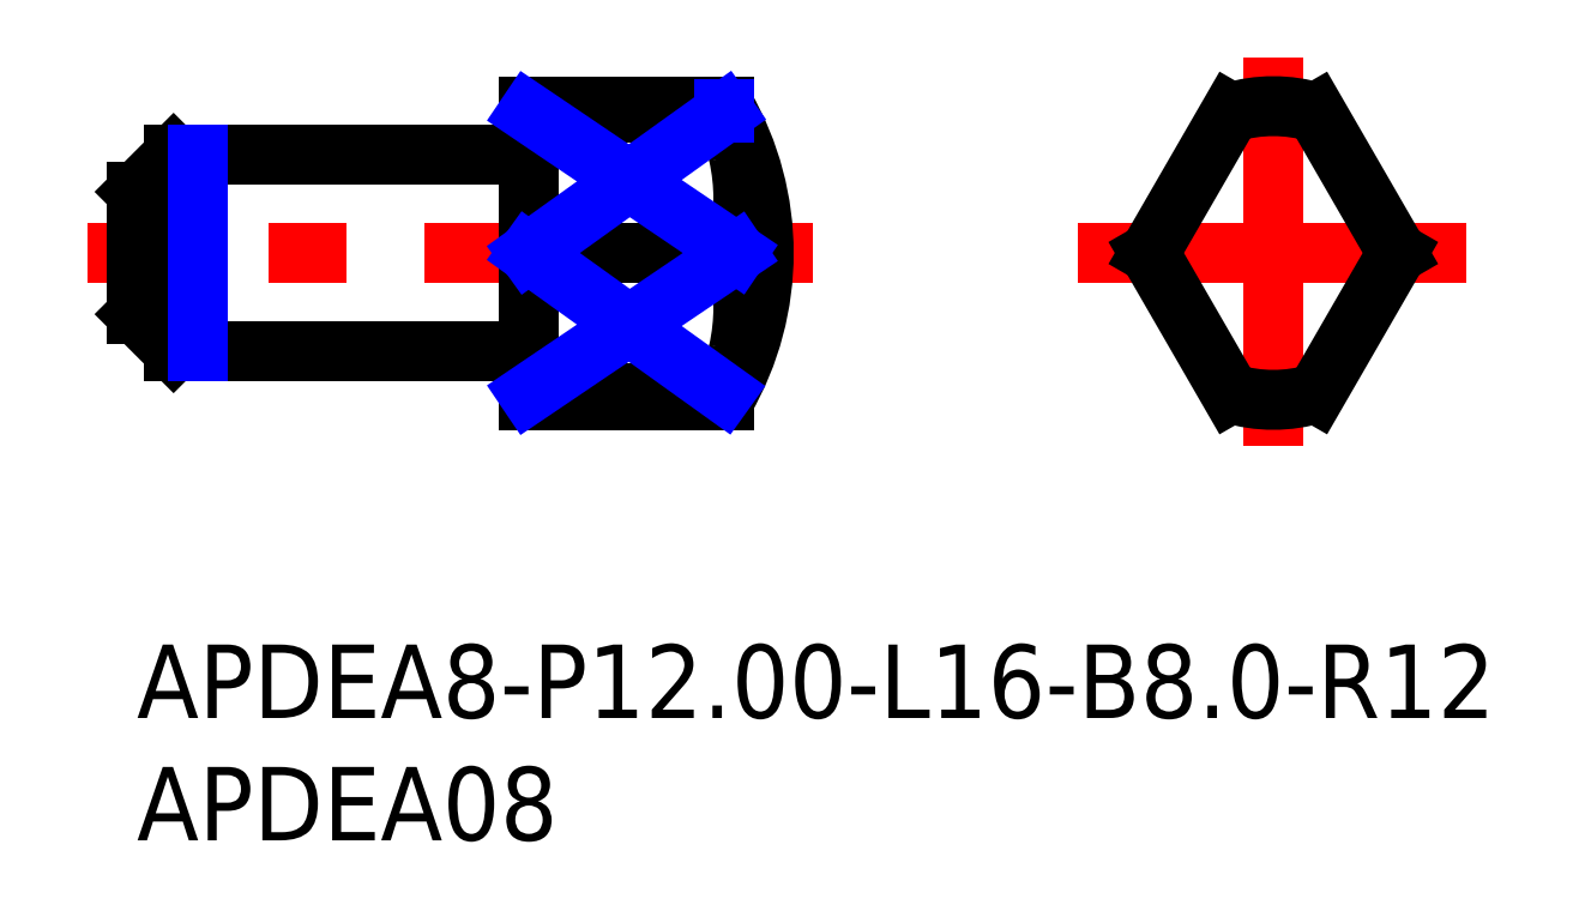
<metadata>
{"format":"dxf","ext":"dxf","renderer":"ezdxf+matplotlib","layout":"modelspace","background":"white","min_lineweight":24,"dpi":150}
</metadata>
<code>
0
SECTION
2
ENTITIES
0
INSERT
8
MSM_CONTINUOUS
2
*U15
10
0
20
0
30
0
0
INSERT
8
MSM_CONTINUOUS
2
*U16
10
0
20
0
30
0
0
LINE
8
MSM_CONTINUOUS
10
16
20
10
30
0
11
16
21
22
31
0
0
LINE
8
MSM_CENTER
10
46.43
20
24
30
0
11
46.43
21
8
31
0
0
LINE
8
MSM_CENTER
10
38.43
20
16
30
0
11
54.43
21
16
31
0
0
LINE
8
MSM_CENTER
10
27.61
20
16
30
0
11
-2
21
16
31
0
0
ARC
8
MSM_CONTINUOUS
10
46.43
20
16
30
0
40
6
50
253
51
287
0
LINE
8
MSM_CONTINUOUS
10
24
20
22
30
0
11
16
21
22
31
0
0
ARC
8
MSM_CONTINUOUS
10
15.8
20
20.2
30
0
40
0.2
50
270
51
0
0
LINE
8
MSM_NARROW
10
24
20
10.12
30
0
11
24
21
10.31
31
0
0
LINE
8
MSM_CONTINUOUS
10
24
20
10
30
0
11
16
21
10
31
0
0
ARC
8
MSM_CONTINUOUS
10
15.8
20
11.8
30
0
40
0.2
50
0
51
90
0
ARC
8
MSM_CONTINUOUS
10
13.61
20
16
30
0
40
12
50
330
51
30
0
LINE
8
MSM_CONTINUOUS
10
1.5
20
20
30
0
11
1.5
21
12
31
0
0
LINE
8
MSM_CONTINUOUS
10
0
20
18.5
30
0
11
1.5
21
20
31
0
0
LINE
8
MSM_CONTINUOUS
10
0
20
13.5
30
0
11
1.5
21
12
31
0
0
LINE
8
MSM_CONTINUOUS
10
1.5
20
12
30
0
11
15.8
21
12
31
0
0
LINE
8
MSM_CONTINUOUS
10
0
20
13.5
30
0
11
0
21
18.5
31
0
0
LINE
8
MSM_CONTINUOUS
10
1.5
20
20
30
0
11
15.8
21
20
31
0
0
LINE
8
MSM_NARROW
10
2.5
20
20
30
0
11
2.5
21
12
31
0
0
LINE
8
MSM_CONTINUOUS
10
44.68
20
21.74
30
0
11
41.36
21
16
31
0
0
LINE
8
MSM_CONTINUOUS
10
51.49
20
16
30
0
11
48.18
21
10.26
31
0
0
LINE
8
MSM_CONTINUOUS
10
48.18
20
21.74
30
0
11
51.49
21
16
31
0
0
LINE
8
MSM_CONTINUOUS
10
41.36
20
16
30
0
11
44.68
21
10.26
31
0
0
ARC
8
MSM_CONTINUOUS
10
46.43
20
16
30
0
40
6
50
73.04
51
107
0
LINE
8
MSM_CONTINUOUS
10
24
20
21.74
30
0
11
16
21
21.74
31
0
0
ARC
8
MSM_CONTINUOUS
10
16.08
20
18.13
30
0
40
8.703
50
12.53
51
24.52
0
ARC
8
MSM_CONTINUOUS
10
16.08
20
18.26
30
0
40
8.703
50
345
51
347.5
0
ARC
8
MSM_CONTINUOUS
10
16.38
20
18.19
30
0
40
8.401
50
347.5
51
12.53
0
ARC
8
MSM_CONTINUOUS
10
16.38
20
13.81
30
0
40
8.401
50
347.5
51
12.53
0
ARC
8
MSM_CONTINUOUS
10
16.08
20
13.74
30
0
40
8.703
50
12.53
51
15.04
0
ARC
8
MSM_CONTINUOUS
10
16.08
20
13.87
30
0
40
8.703
50
335.5
51
347.5
0
LINE
8
MSM_CONTINUOUS
10
24
20
10.26
30
0
11
16
21
10.26
31
0
0
LINE
8
MSM_NARROW
10
24
20
21.74
30
0
11
24
21
21.88
31
0
0
LINE
8
MSM_CONTINUOUS
10
16
20
16
30
0
11
24.49
21
16
31
0
0
LINE
8
MSM_NARROW
10
16
20
21.74
30
0
11
24.49
21
16
31
0
0
LINE
8
MSM_NARROW
10
24.49
20
16
30
0
11
16
21
10.26
31
0
0
LINE
8
MSM_NARROW
10
23.97
20
10.29
30
0
11
16
21
16
31
0
0
LINE
8
MSM_NARROW
10
16
20
16
30
0
11
24
21
21.74
31
0
0
ENDSEC
0
EOF

</code>
